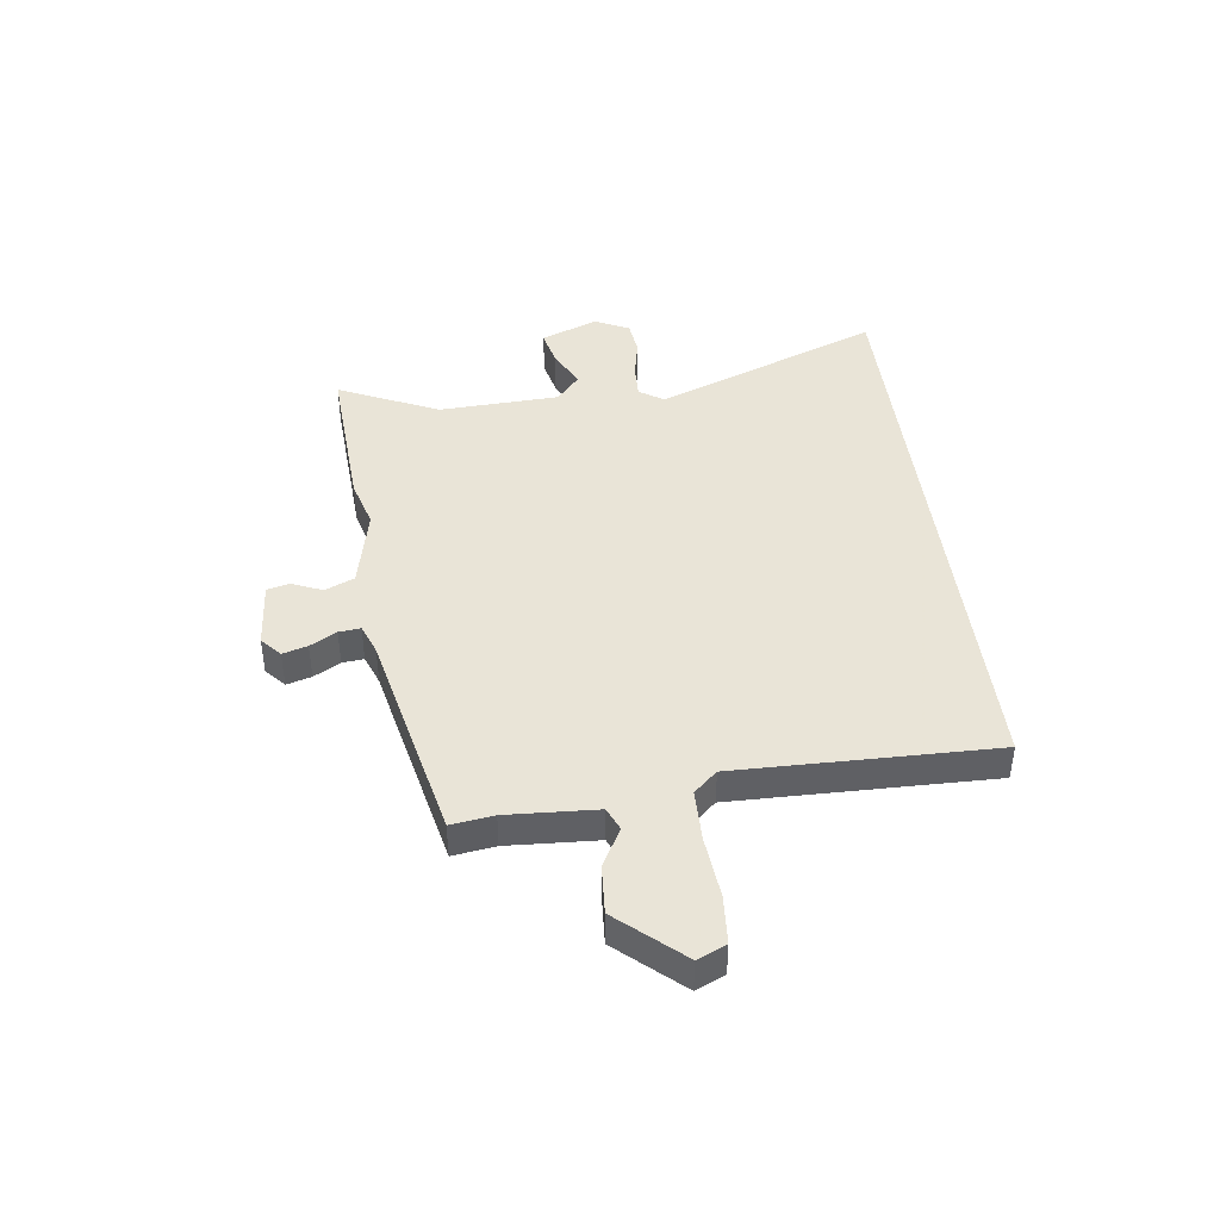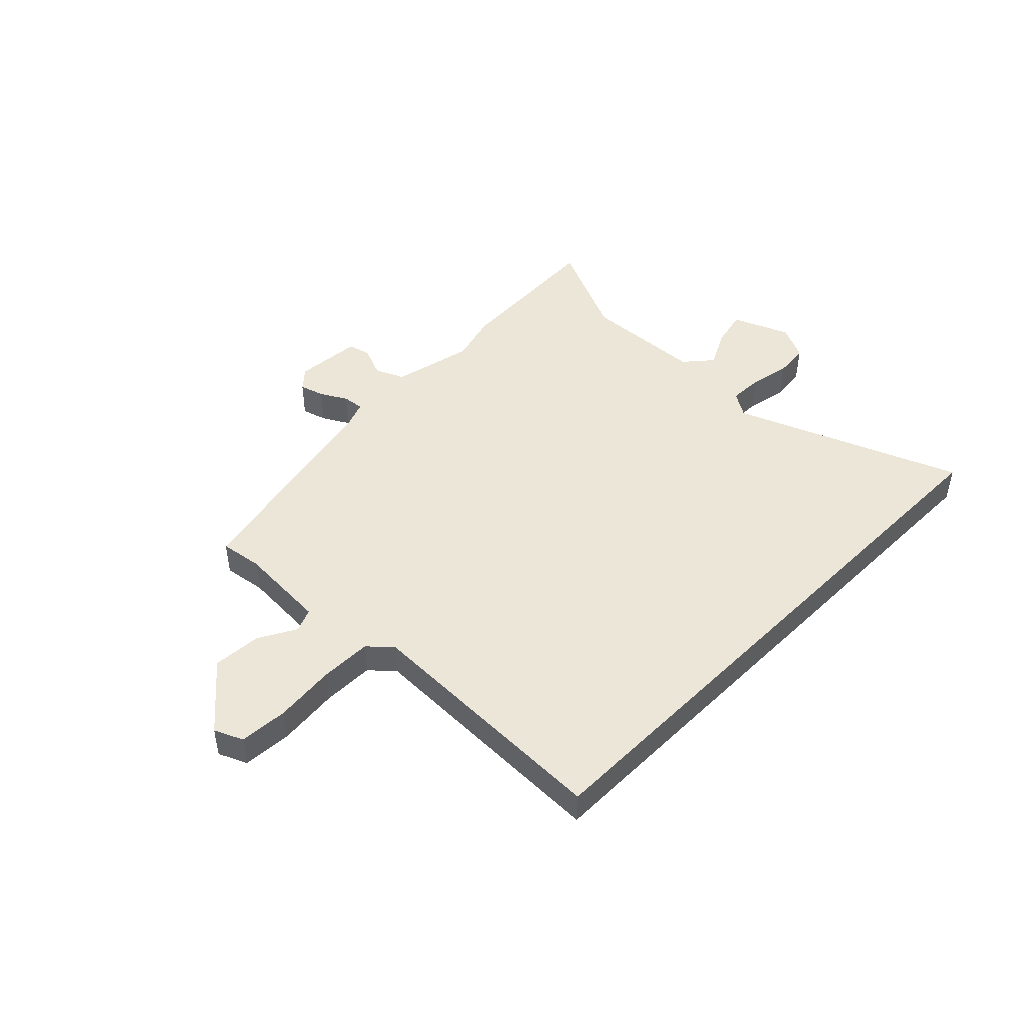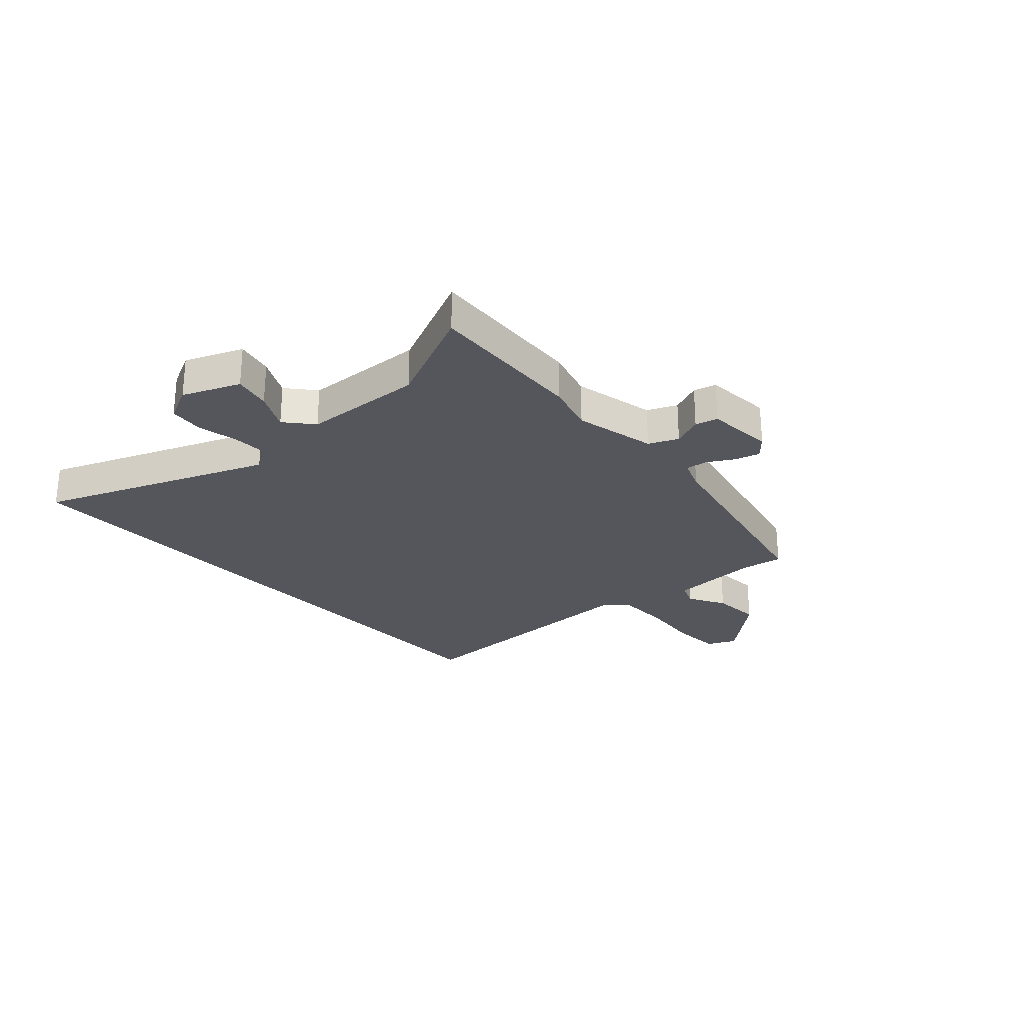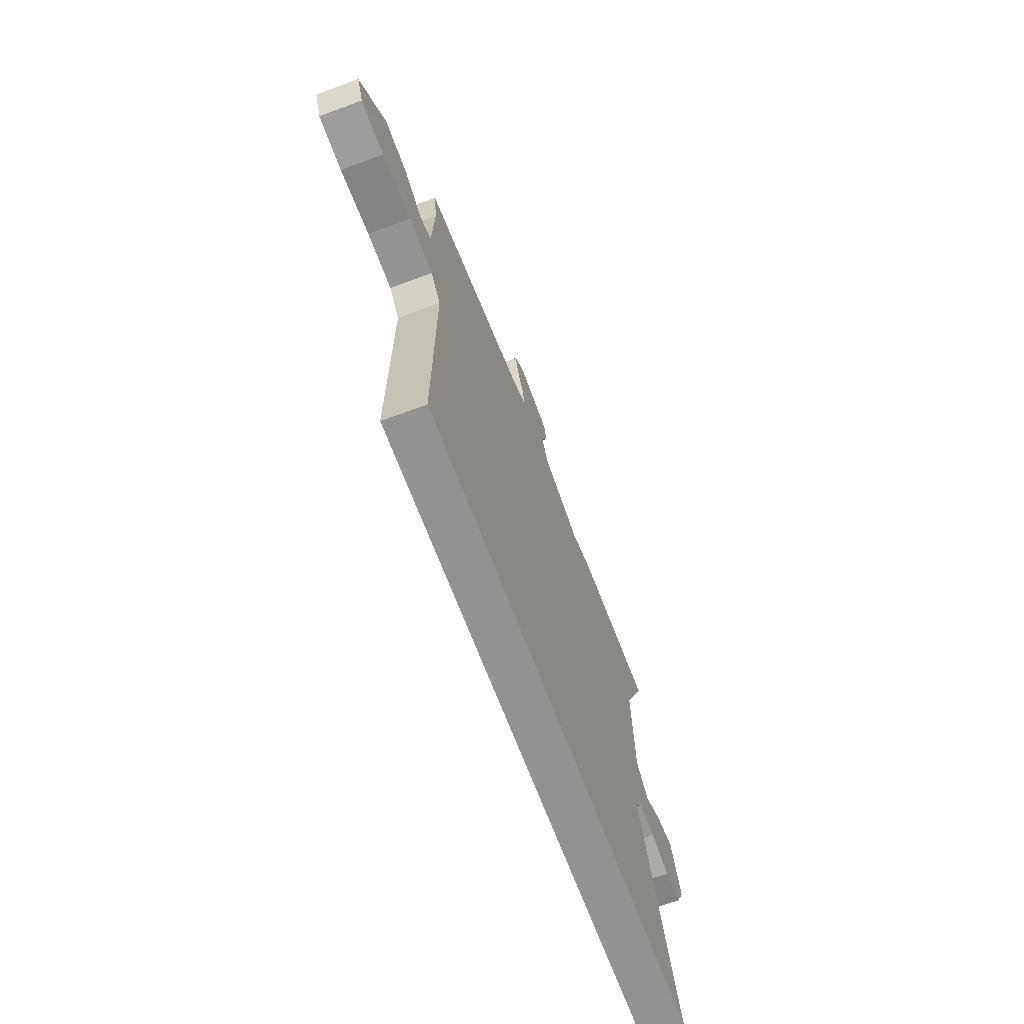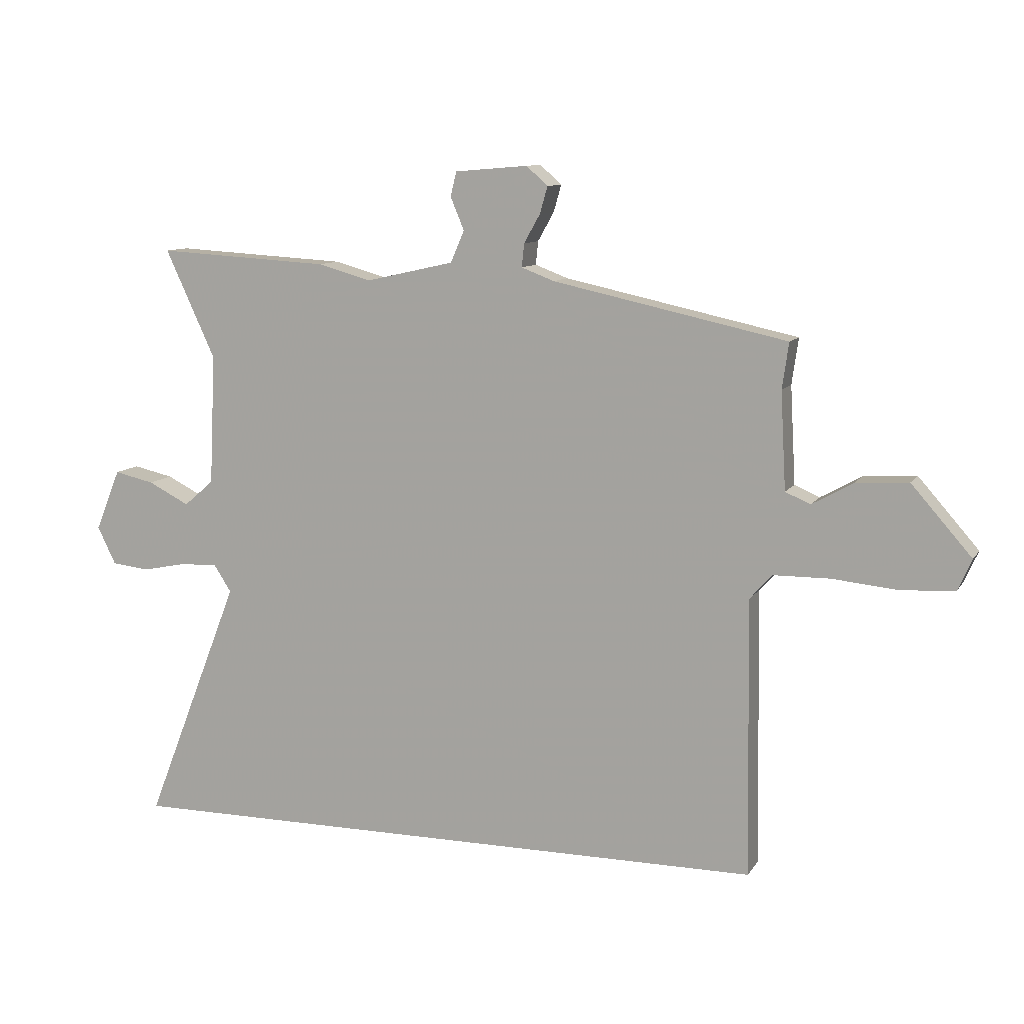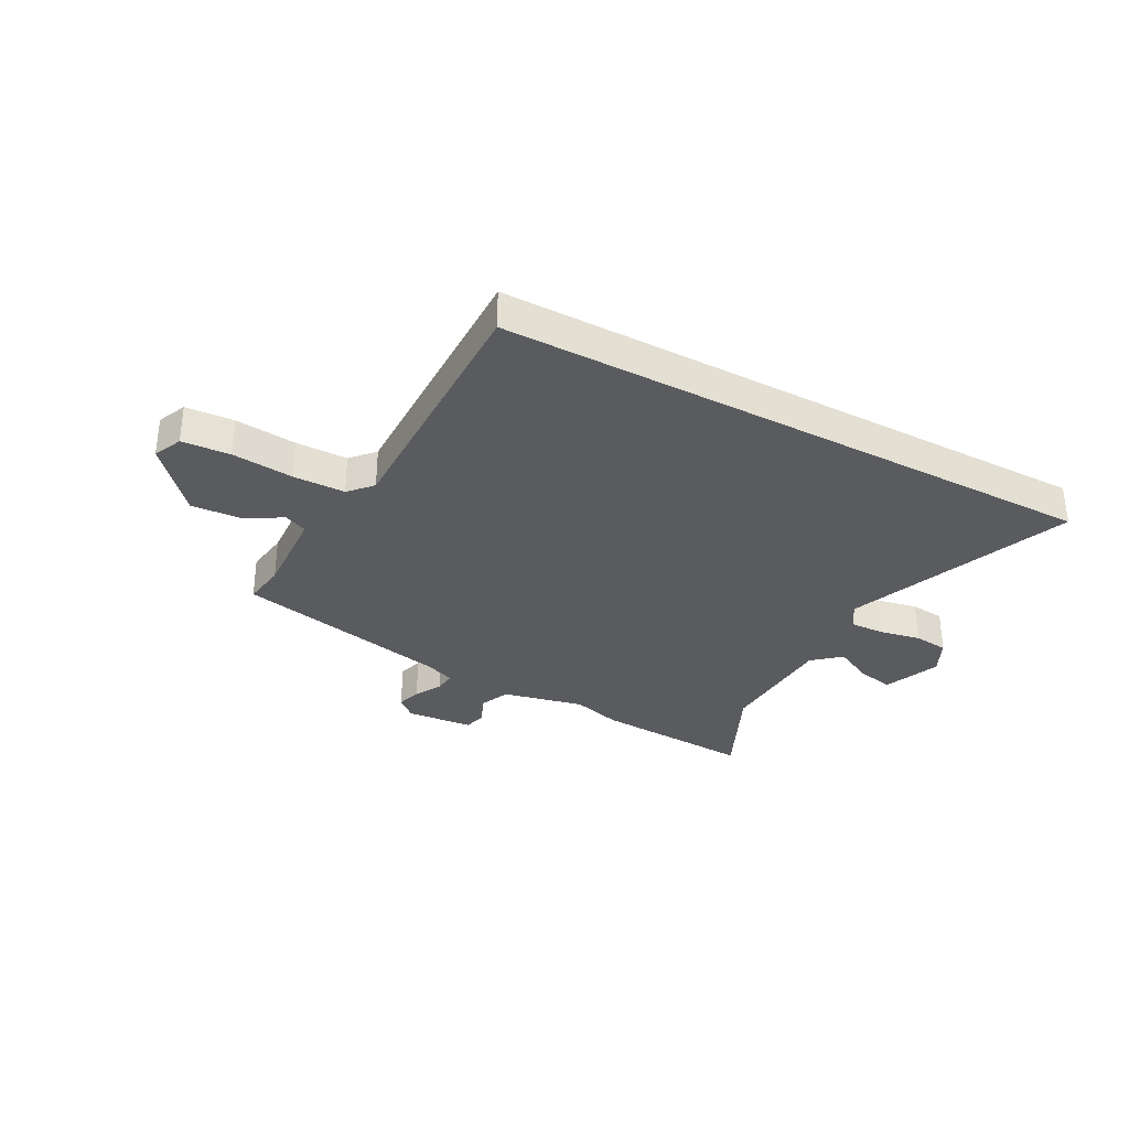
<metadata>
{"format":"obj","ext":"obj","renderer":"f3d","projection":"perspective","resolution":1024,"background":"white","views":[{"elev":42.8,"azim":82.7,"up":"+Y"},{"elev":46.4,"azim":134.5,"up":"+Y"},{"elev":-26.3,"azim":-47.9,"up":"+Y"},{"elev":-66.5,"azim":110.4,"up":"+Z"},{"elev":10.2,"azim":19.7,"up":"+Z"},{"elev":-33.1,"azim":151.7,"up":"+Y"}]}
</metadata>
<code>
v -0.644 0.07 -0.5
v -0.484 0.07 -0.09
v -0.513 0.07 -0.045
v -0.576 0.07 -0.047
v -0.65 0.07 -0.062
v -0.713 0.07 -0.055
v -0.744 0.07 0.008
v -0.702 0.07 0.111
v -0.635 0.07 0.096
v -0.566 0.07 0.061
v -0.516 0.07 0.104
v -0.506 0.07 0.323
v -0.59 0.07 0.505
v -0.301 0.07 0.488
v -0.212 0.07 0.463
v -0.064 0.07 0.496
v -0.041 0.07 0.549
v -0.064 0.07 0.604
v -0.054 0.07 0.645
v 0.068 0.07 0.655
v 0.104 0.07 0.623
v 0.091 0.07 0.578
v 0.064 0.07 0.53
v 0.06 0.07 0.491
v 0.115 0.07 0.47
v 0.507 0.07 0.385
v 0.496 0.07 0.308
v 0.505 0.07 0.145
v 0.547 0.07 0.127
v 0.615 0.07 0.165
v 0.704 0.07 0.171
v 0.805 0.07 0.056
v 0.782 0.07 0.004
v 0.694 0.07 -0.002
v 0.582 0.07 0.009
v 0.488 0.07 0.008
v 0.45 0.07 -0.034
v 0.457 0.07 -0.5
v -0.644 0 -0.5
v -0.484 0 -0.09
v -0.513 0 -0.045
v -0.576 0 -0.047
v -0.65 0 -0.062
v -0.713 0 -0.055
v -0.744 0 0.008
v -0.702 0 0.111
v -0.635 0 0.096
v -0.566 0 0.061
v -0.516 0 0.104
v -0.506 0 0.323
v -0.59 0 0.505
v -0.301 0 0.488
v -0.212 0 0.463
v -0.064 0 0.496
v -0.041 0 0.549
v -0.064 0 0.604
v -0.054 0 0.645
v 0.068 0 0.655
v 0.104 0 0.623
v 0.091 0 0.578
v 0.064 0 0.53
v 0.06 0 0.491
v 0.115 0 0.47
v 0.507 0 0.385
v 0.496 0 0.308
v 0.505 0 0.145
v 0.547 0 0.127
v 0.615 0 0.165
v 0.704 0 0.171
v 0.805 0 0.056
v 0.782 0 0.004
v 0.694 0 -0.002
v 0.582 0 0.009
v 0.488 0 0.008
v 0.45 0 -0.034
v 0.457 0 -0.5
f 37 38 1 2
f 36 37 2 3
f 32 33 34 35
f 32 35 36
f 29 30 31 32
f 29 32 36 3
f 25 26 27
f 24 25 27 28
f 20 21 22 23
f 20 23 24
f 17 18 19 20
f 16 17 20 24
f 15 16 24 28
f 12 13 14 15
f 11 12 15 28
f 7 8 9 10
f 5 6 7 10
f 4 5 10 11
f 11 28 29
f 3 4 11 29
f 40 39 76 75
f 41 40 75 74
f 73 72 71 70
f 74 73 70
f 70 69 68 67
f 41 74 70 67
f 65 64 63
f 66 65 63 62
f 61 60 59 58
f 62 61 58
f 58 57 56 55
f 62 58 55 54
f 66 62 54 53
f 53 52 51 50
f 66 53 50 49
f 48 47 46 45
f 48 45 44 43
f 49 48 43 42
f 67 66 49
f 67 49 42 41
f 1 39 40 2
f 2 40 41 3
f 3 41 42 4
f 4 42 43 5
f 5 43 44 6
f 6 44 45 7
f 7 45 46 8
f 8 46 47 9
f 9 47 48 10
f 10 48 49 11
f 11 49 50 12
f 12 50 51 13
f 13 51 52 14
f 14 52 53 15
f 15 53 54 16
f 16 54 55 17
f 17 55 56 18
f 18 56 57 19
f 19 57 58 20
f 20 58 59 21
f 21 59 60 22
f 22 60 61 23
f 23 61 62 24
f 24 62 63 25
f 25 63 64 26
f 26 64 65 27
f 27 65 66 28
f 28 66 67 29
f 29 67 68 30
f 30 68 69 31
f 31 69 70 32
f 32 70 71 33
f 33 71 72 34
f 34 72 73 35
f 35 73 74 36
f 36 74 75 37
f 37 75 76 38
f 38 76 39 1

</code>
